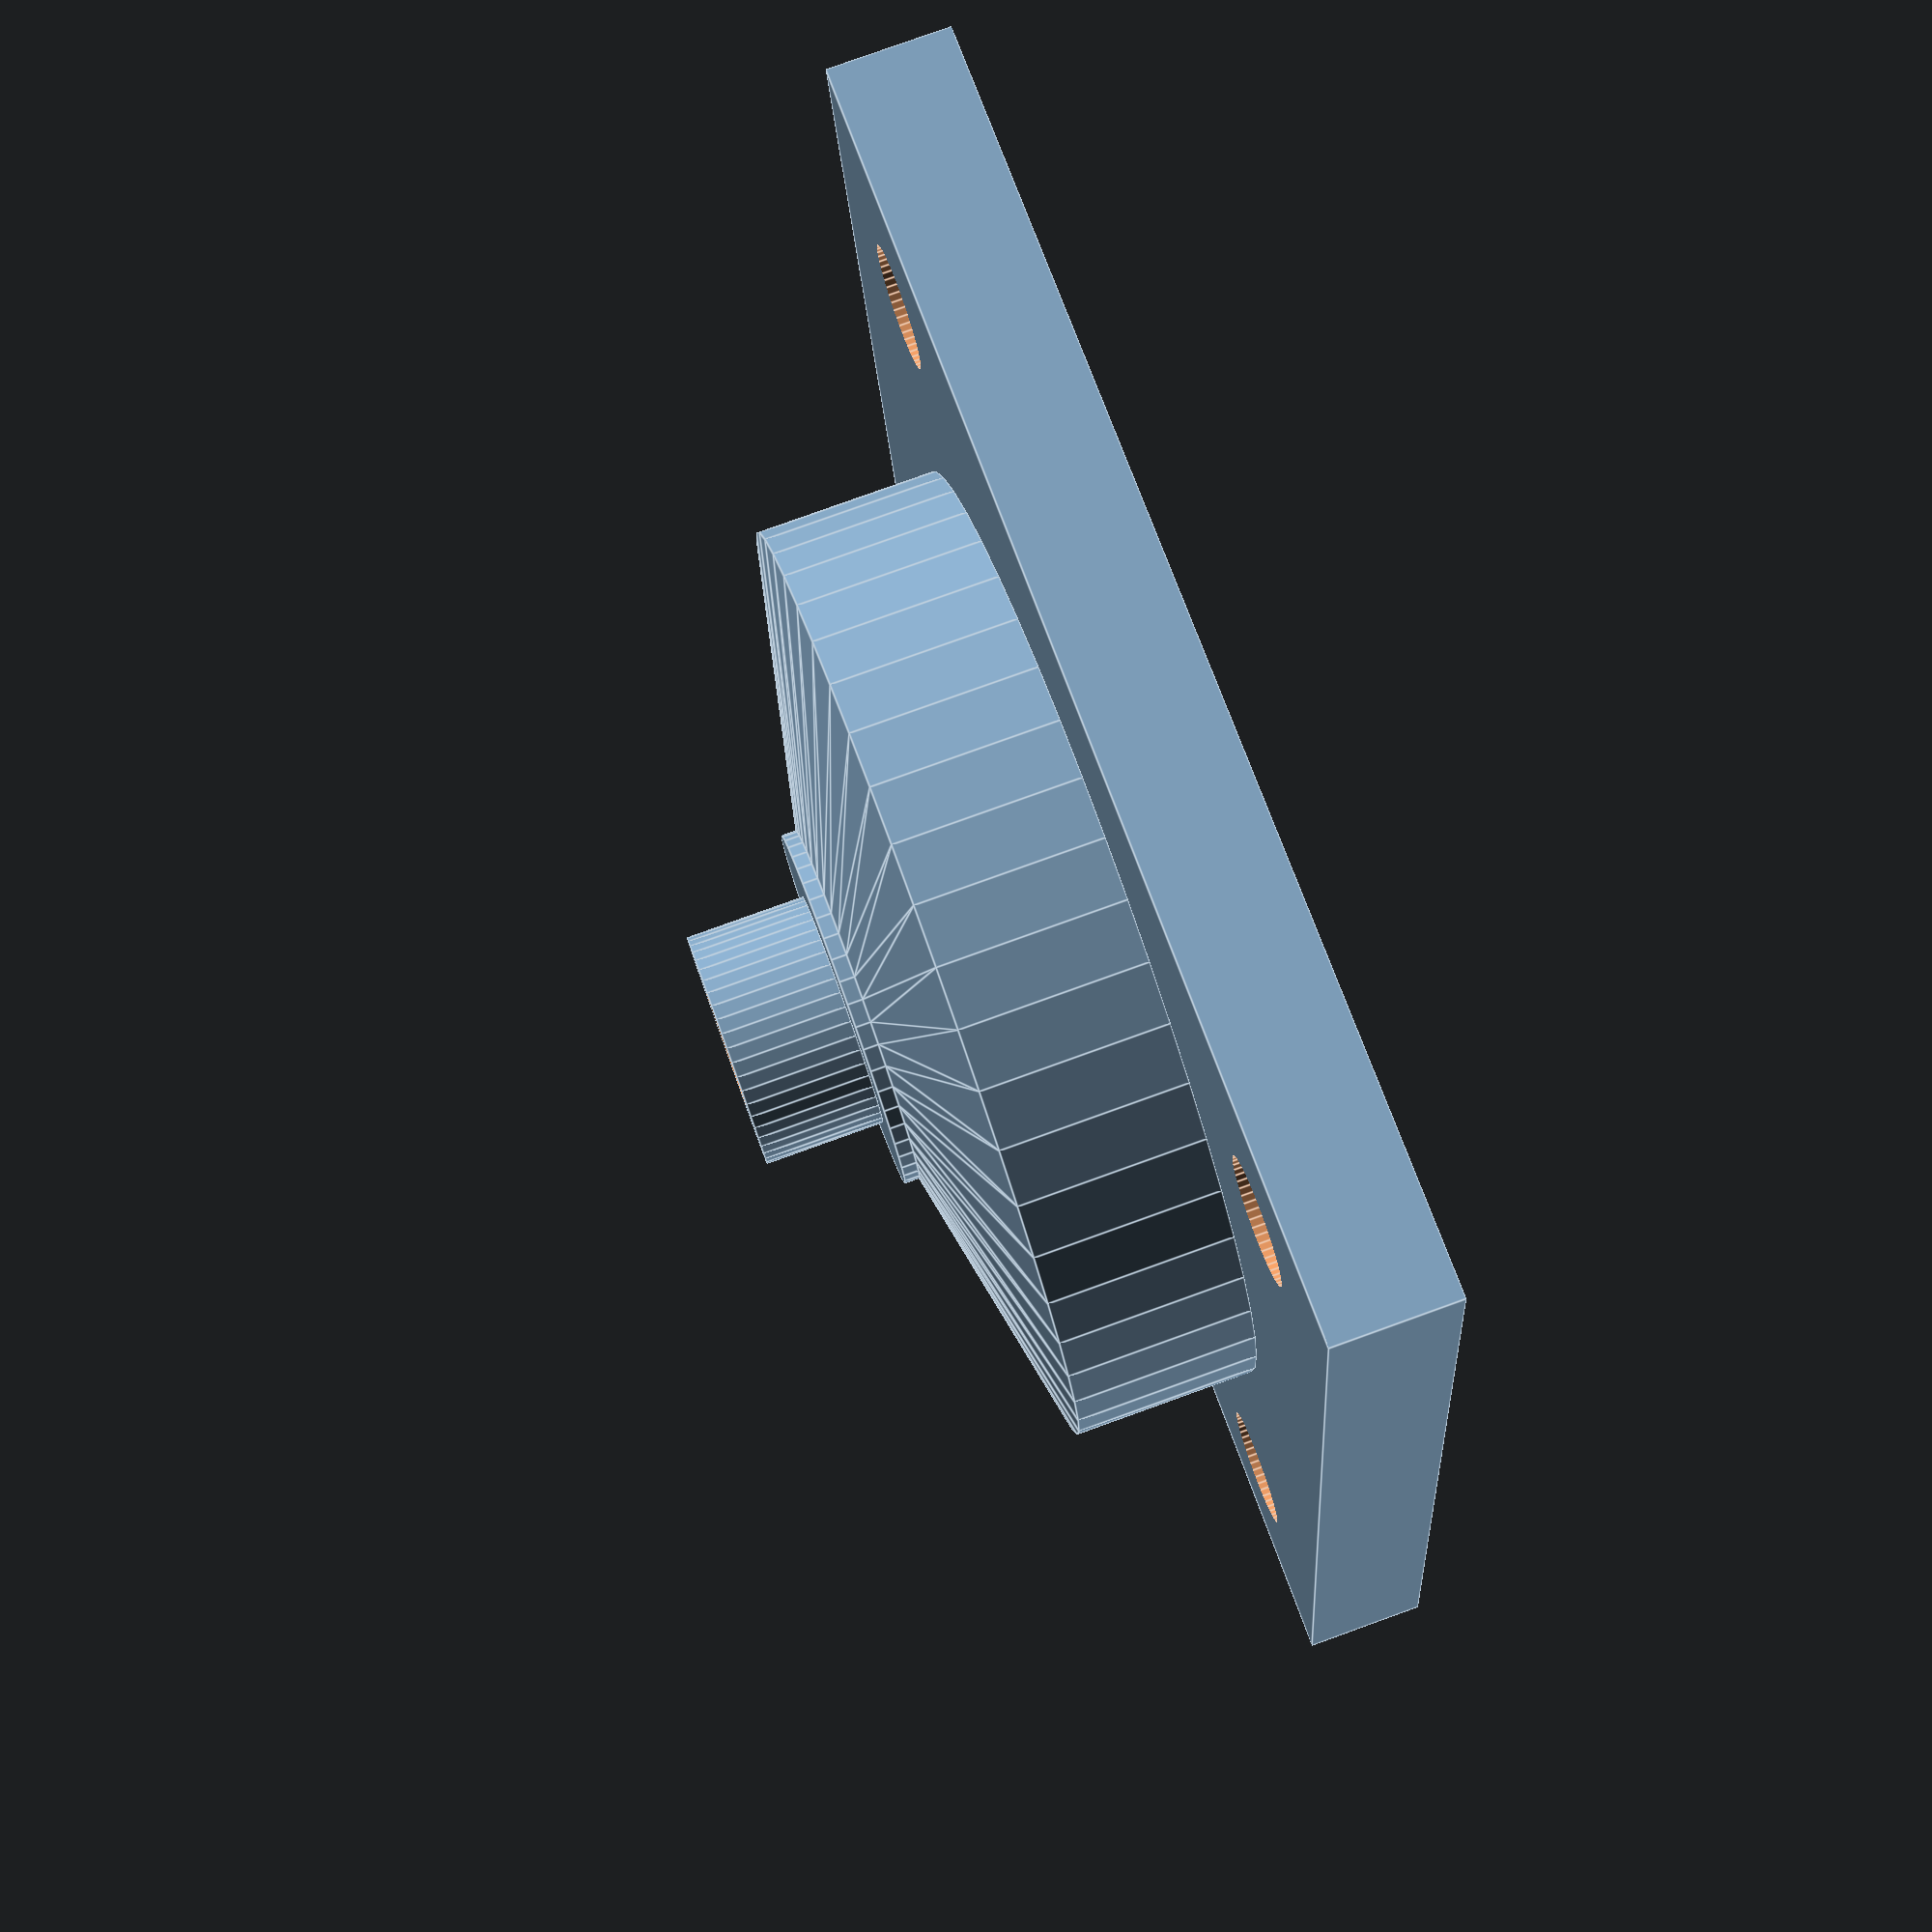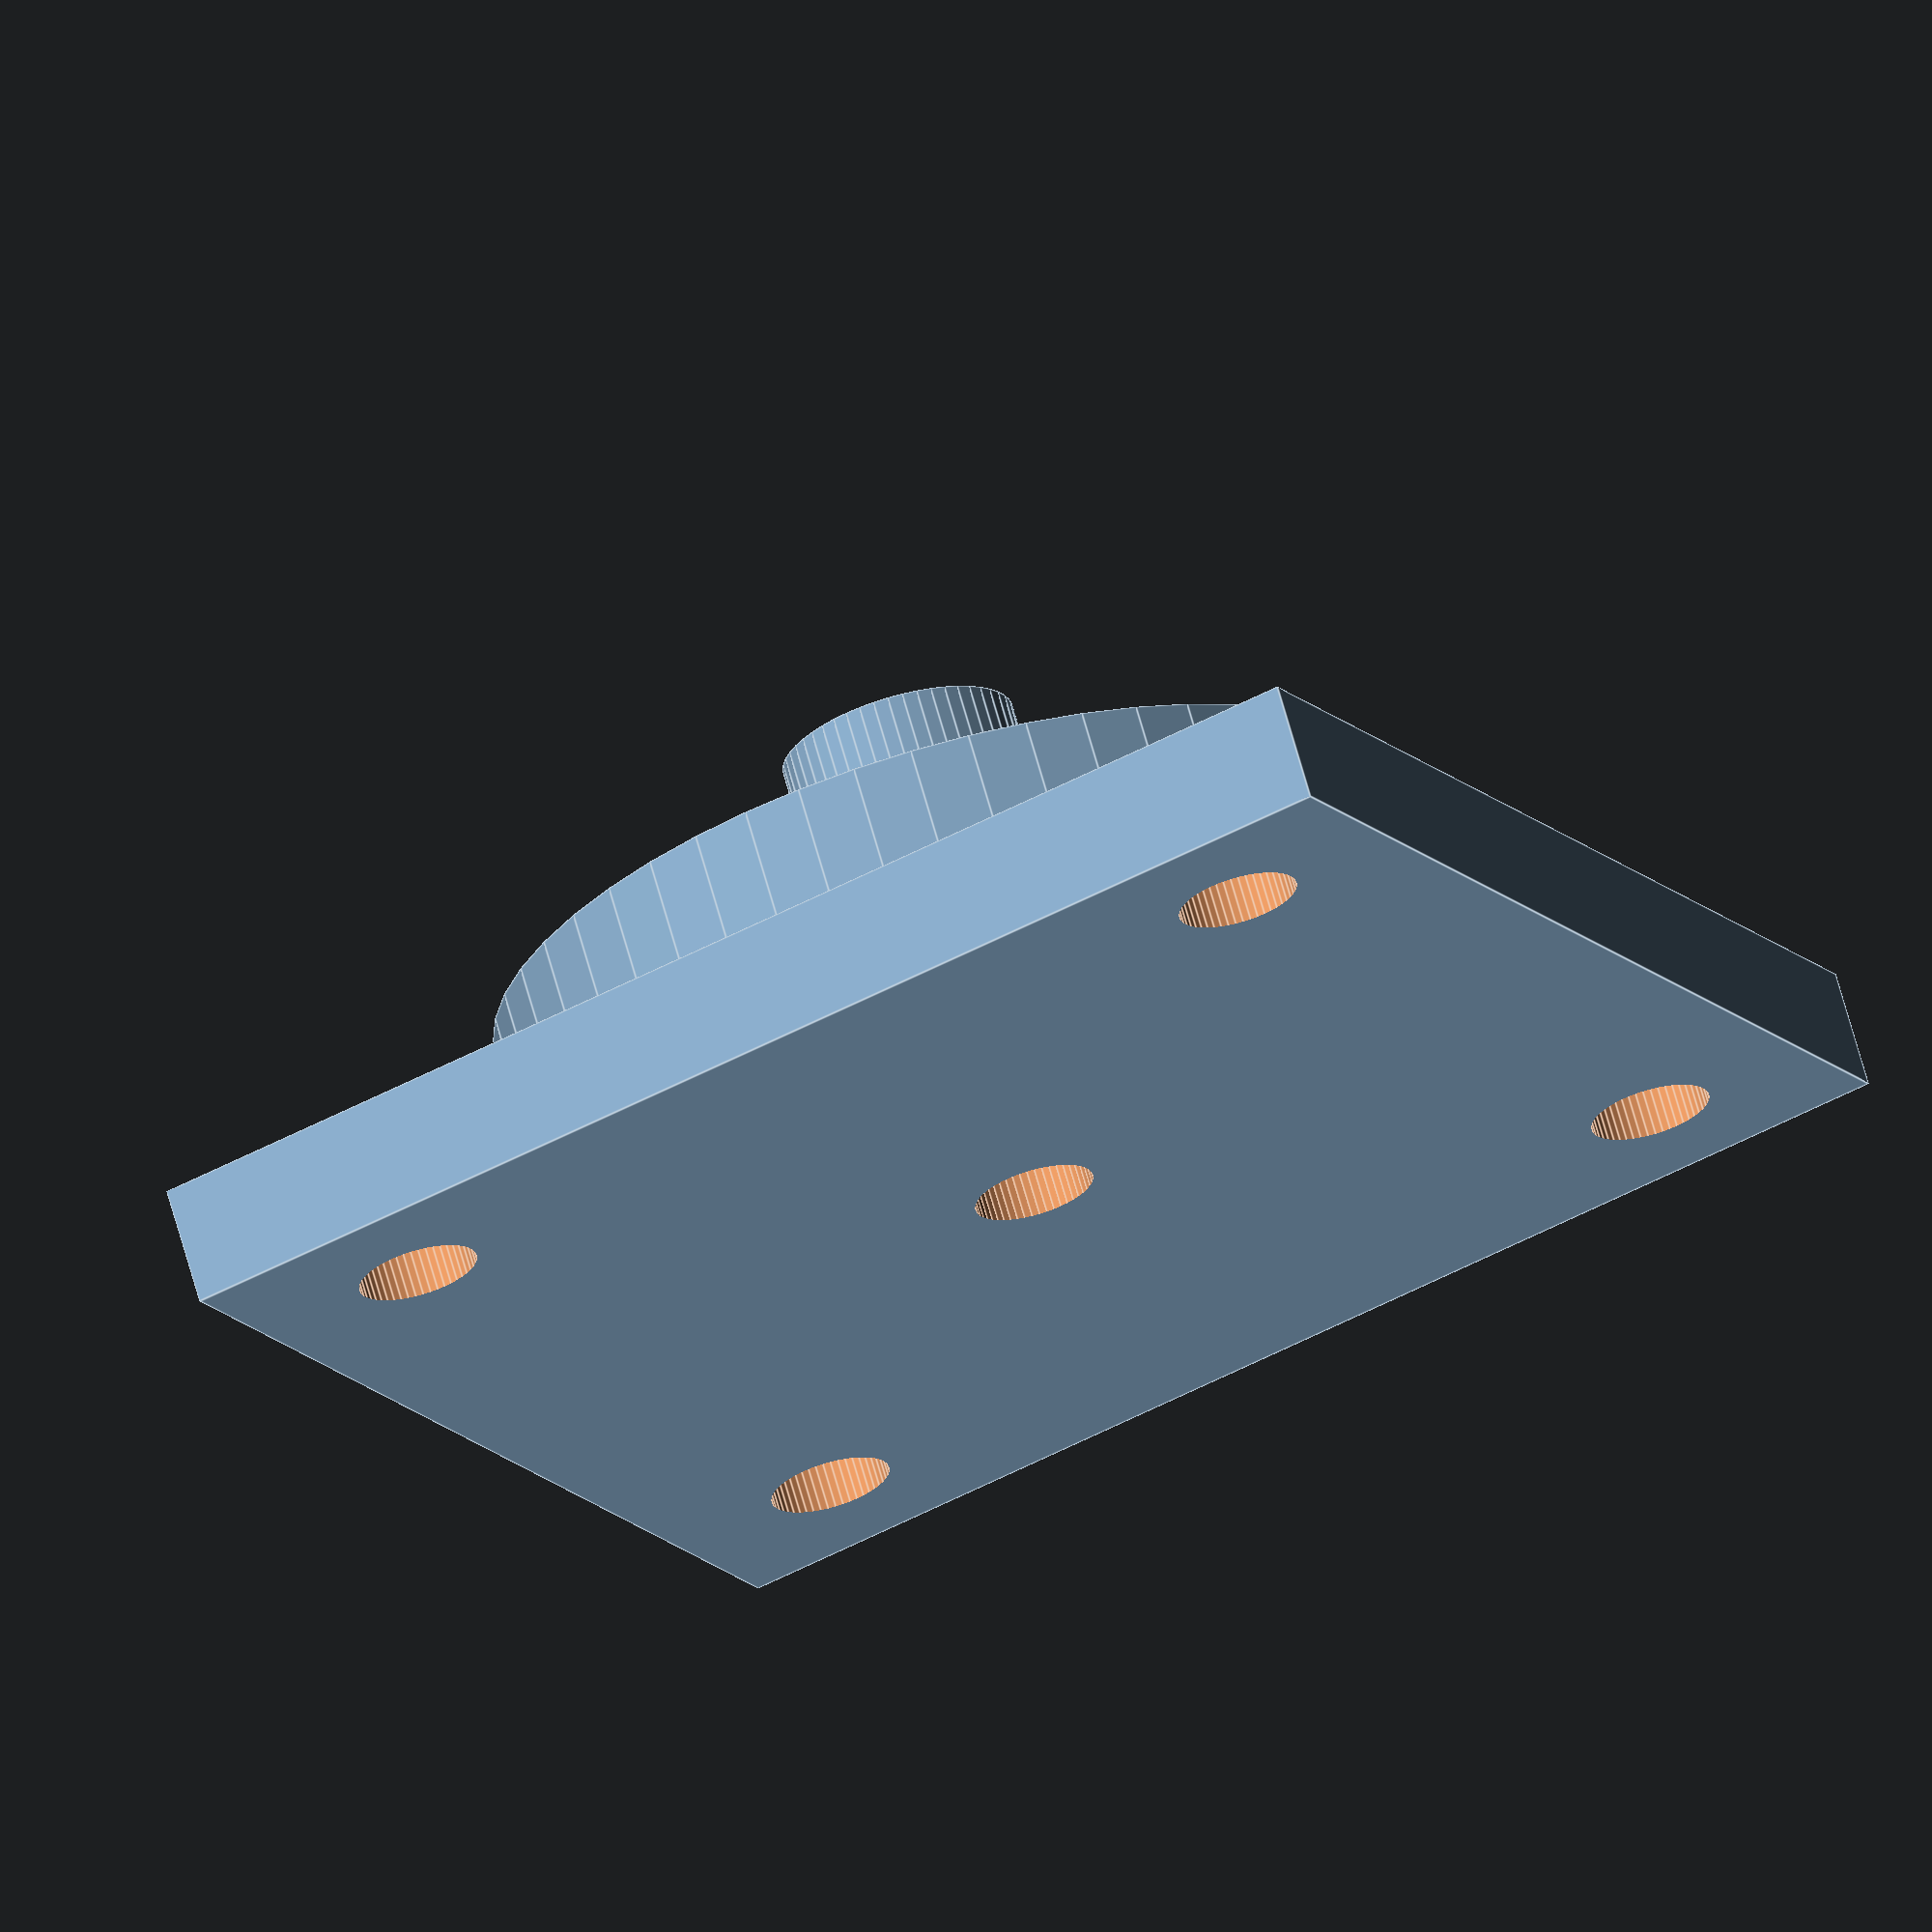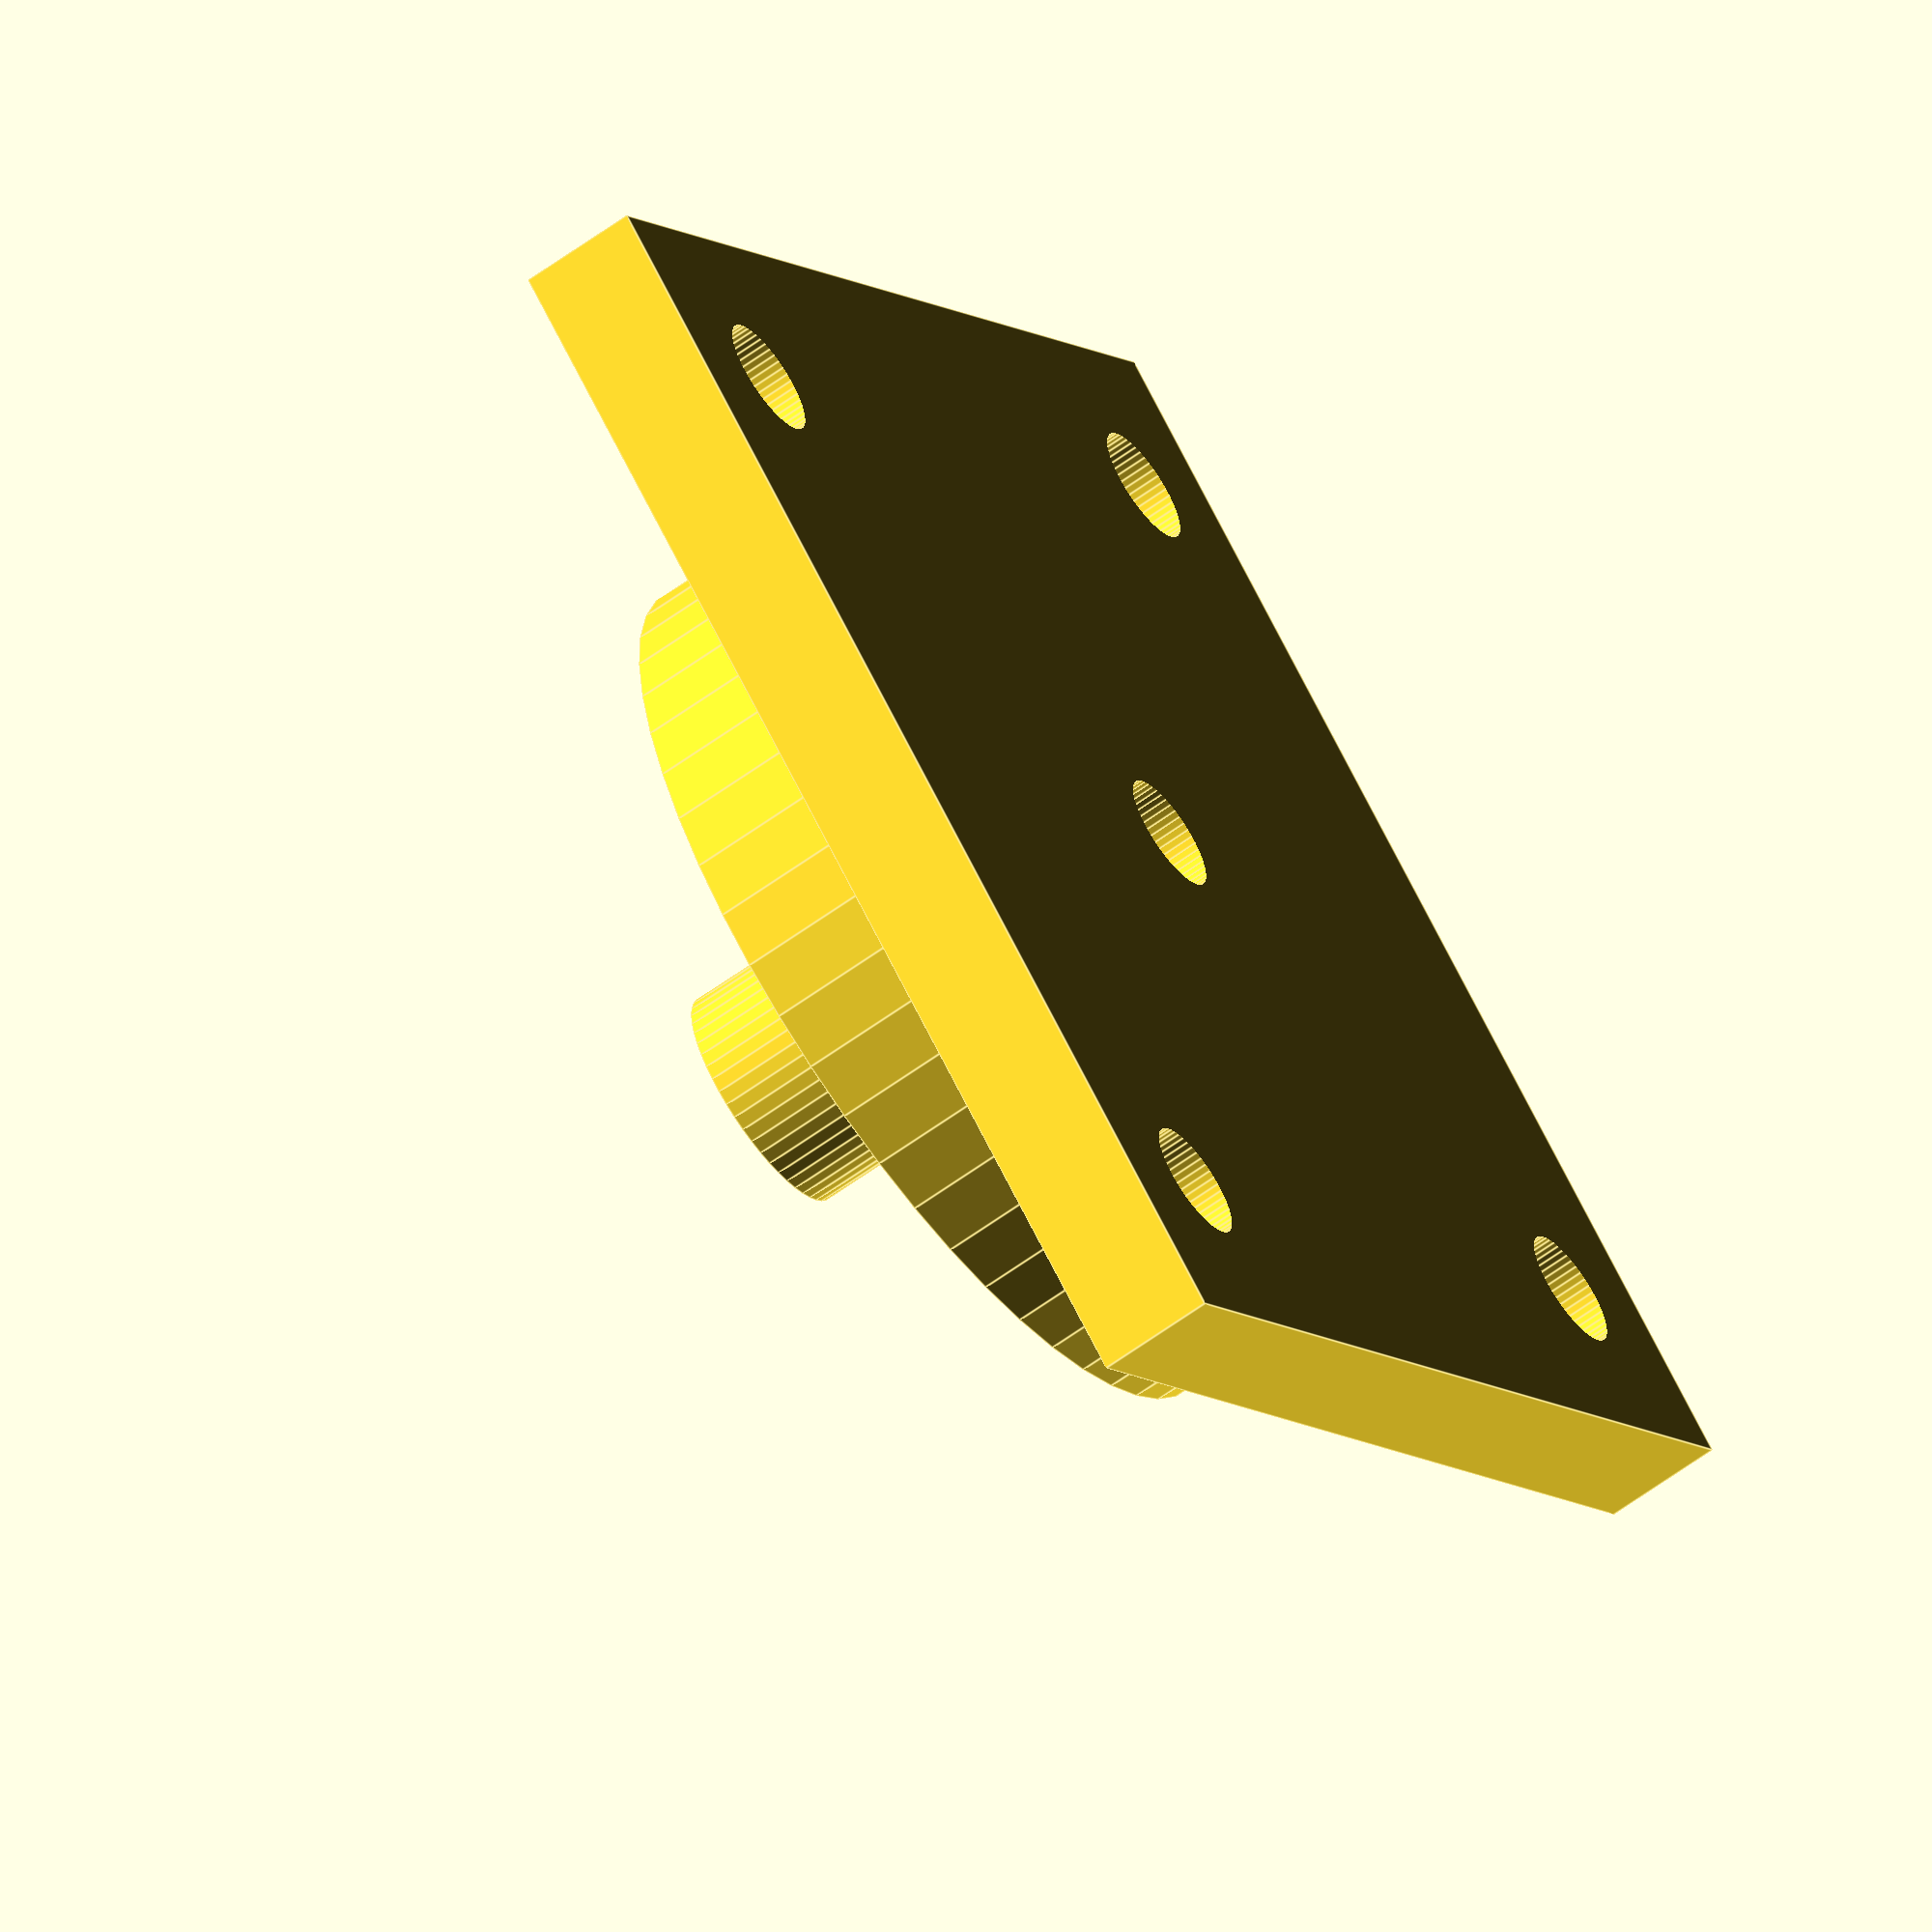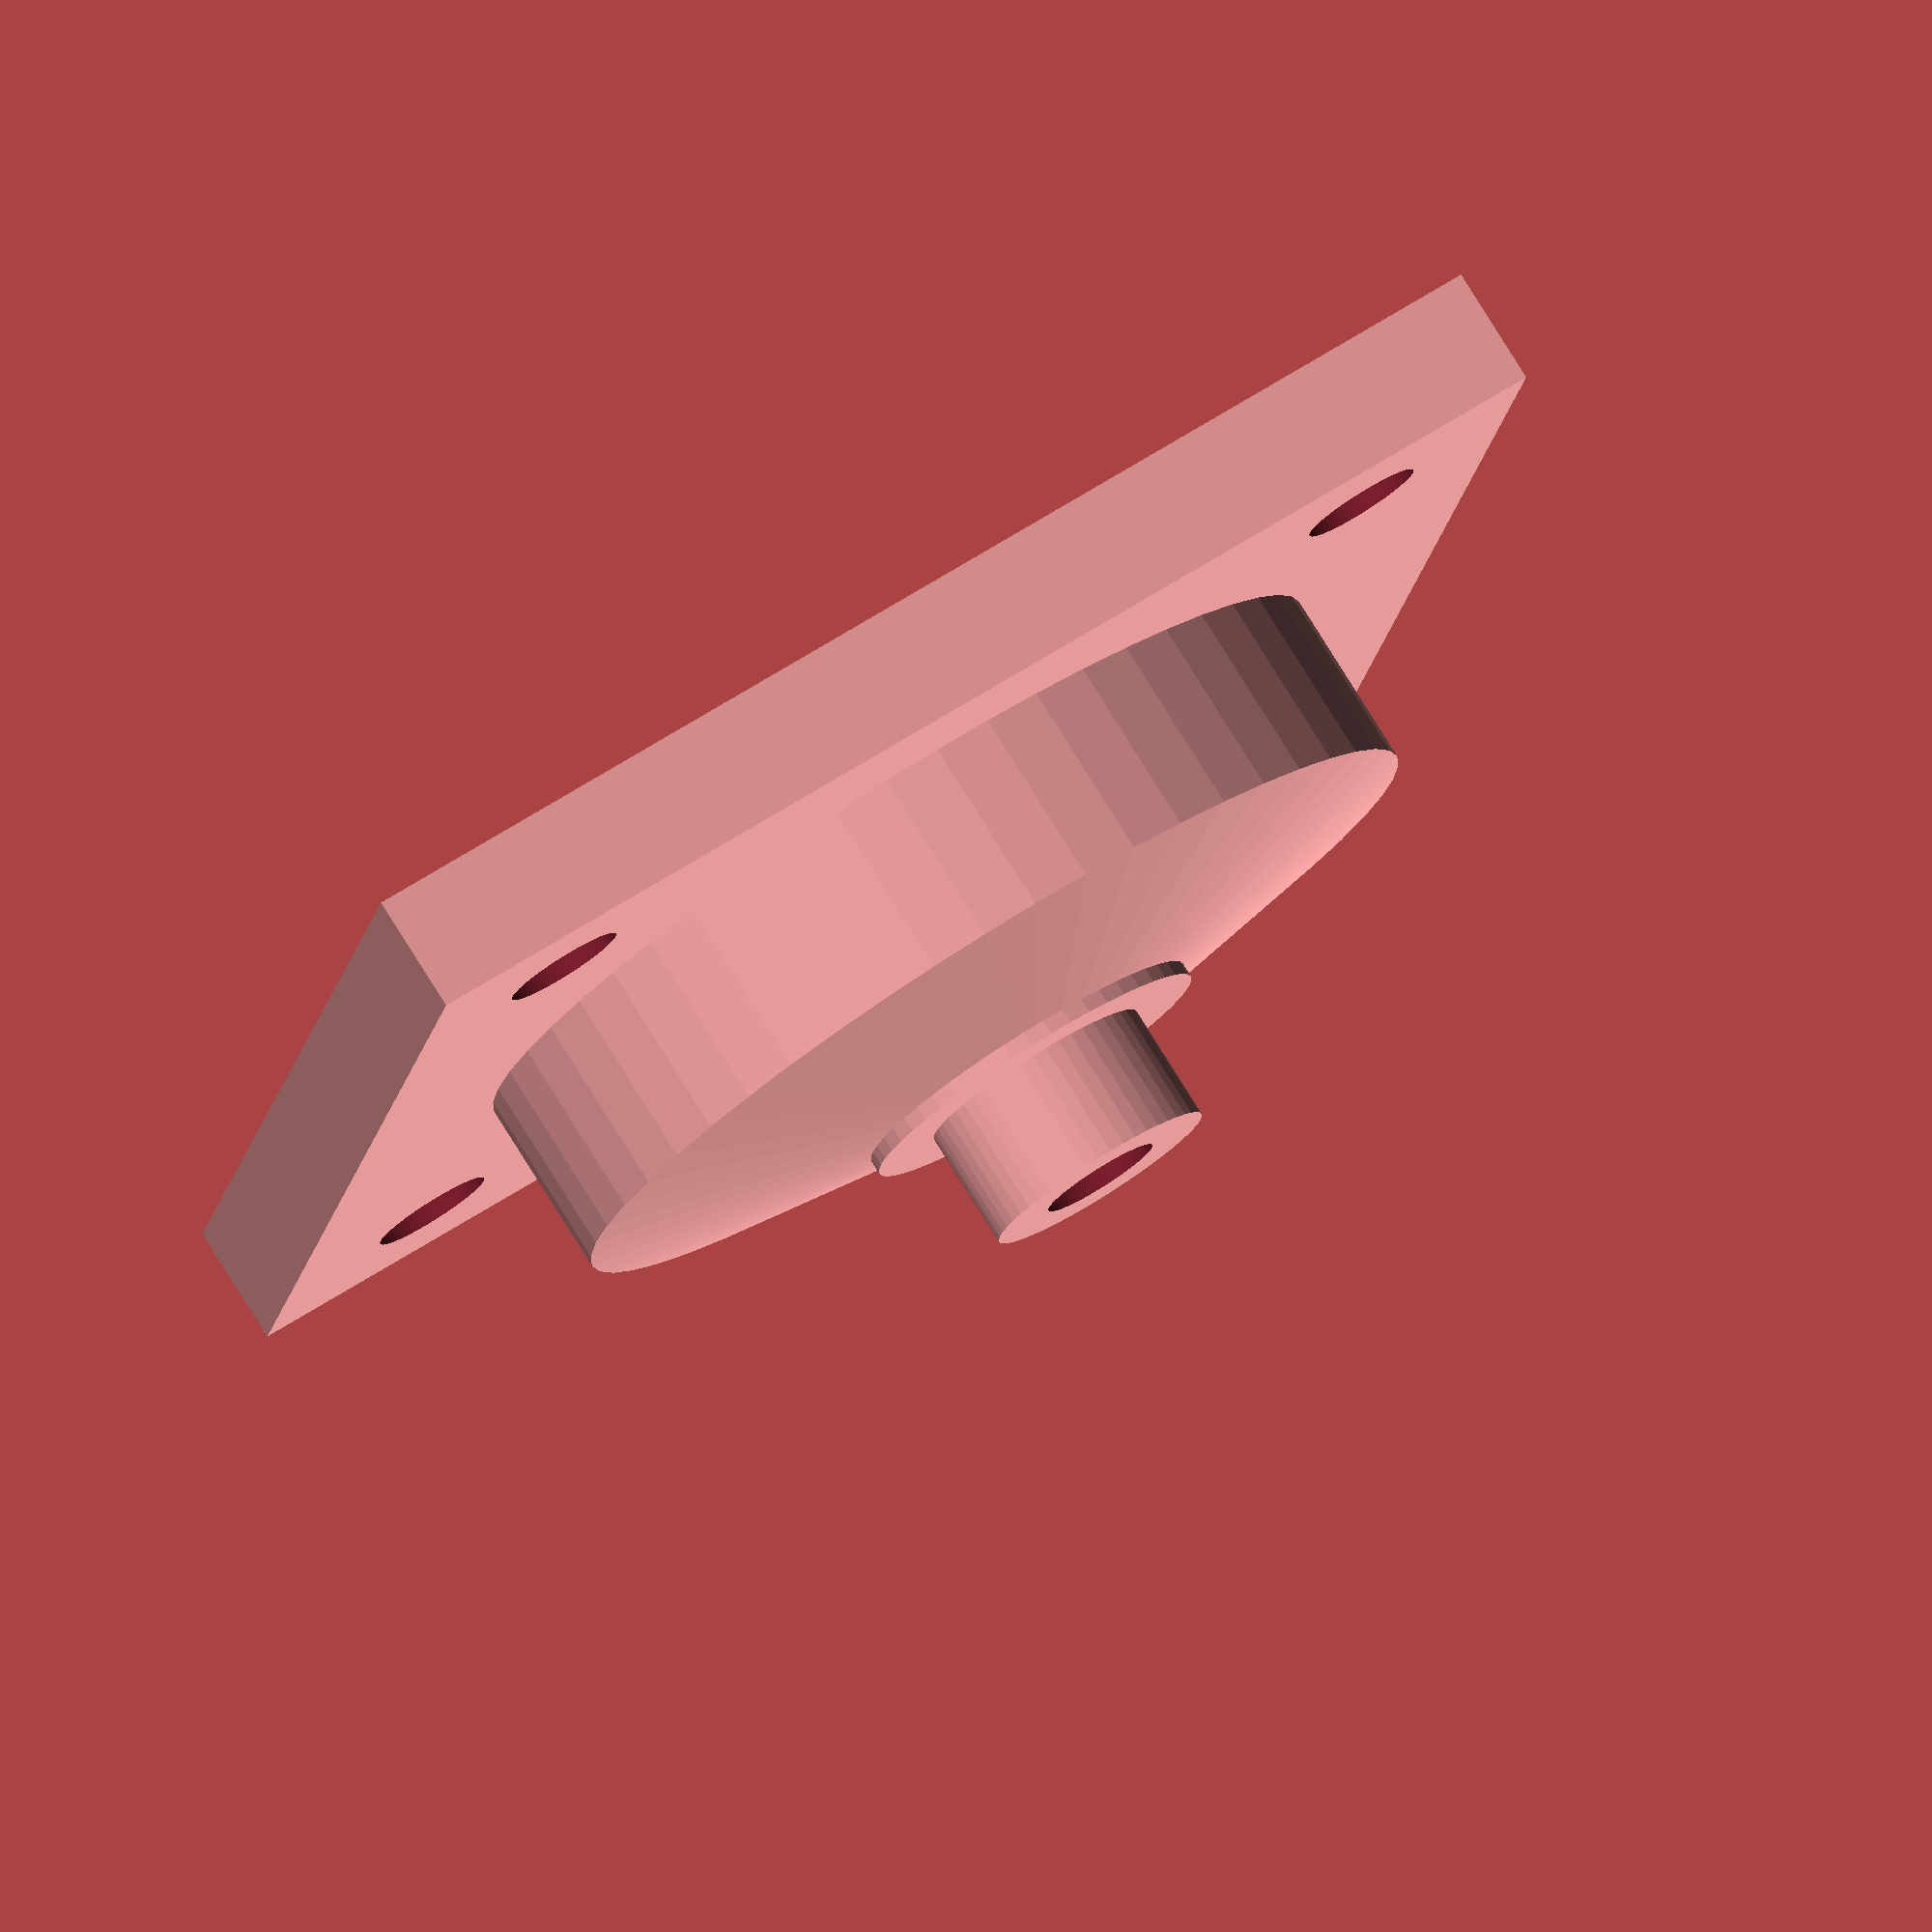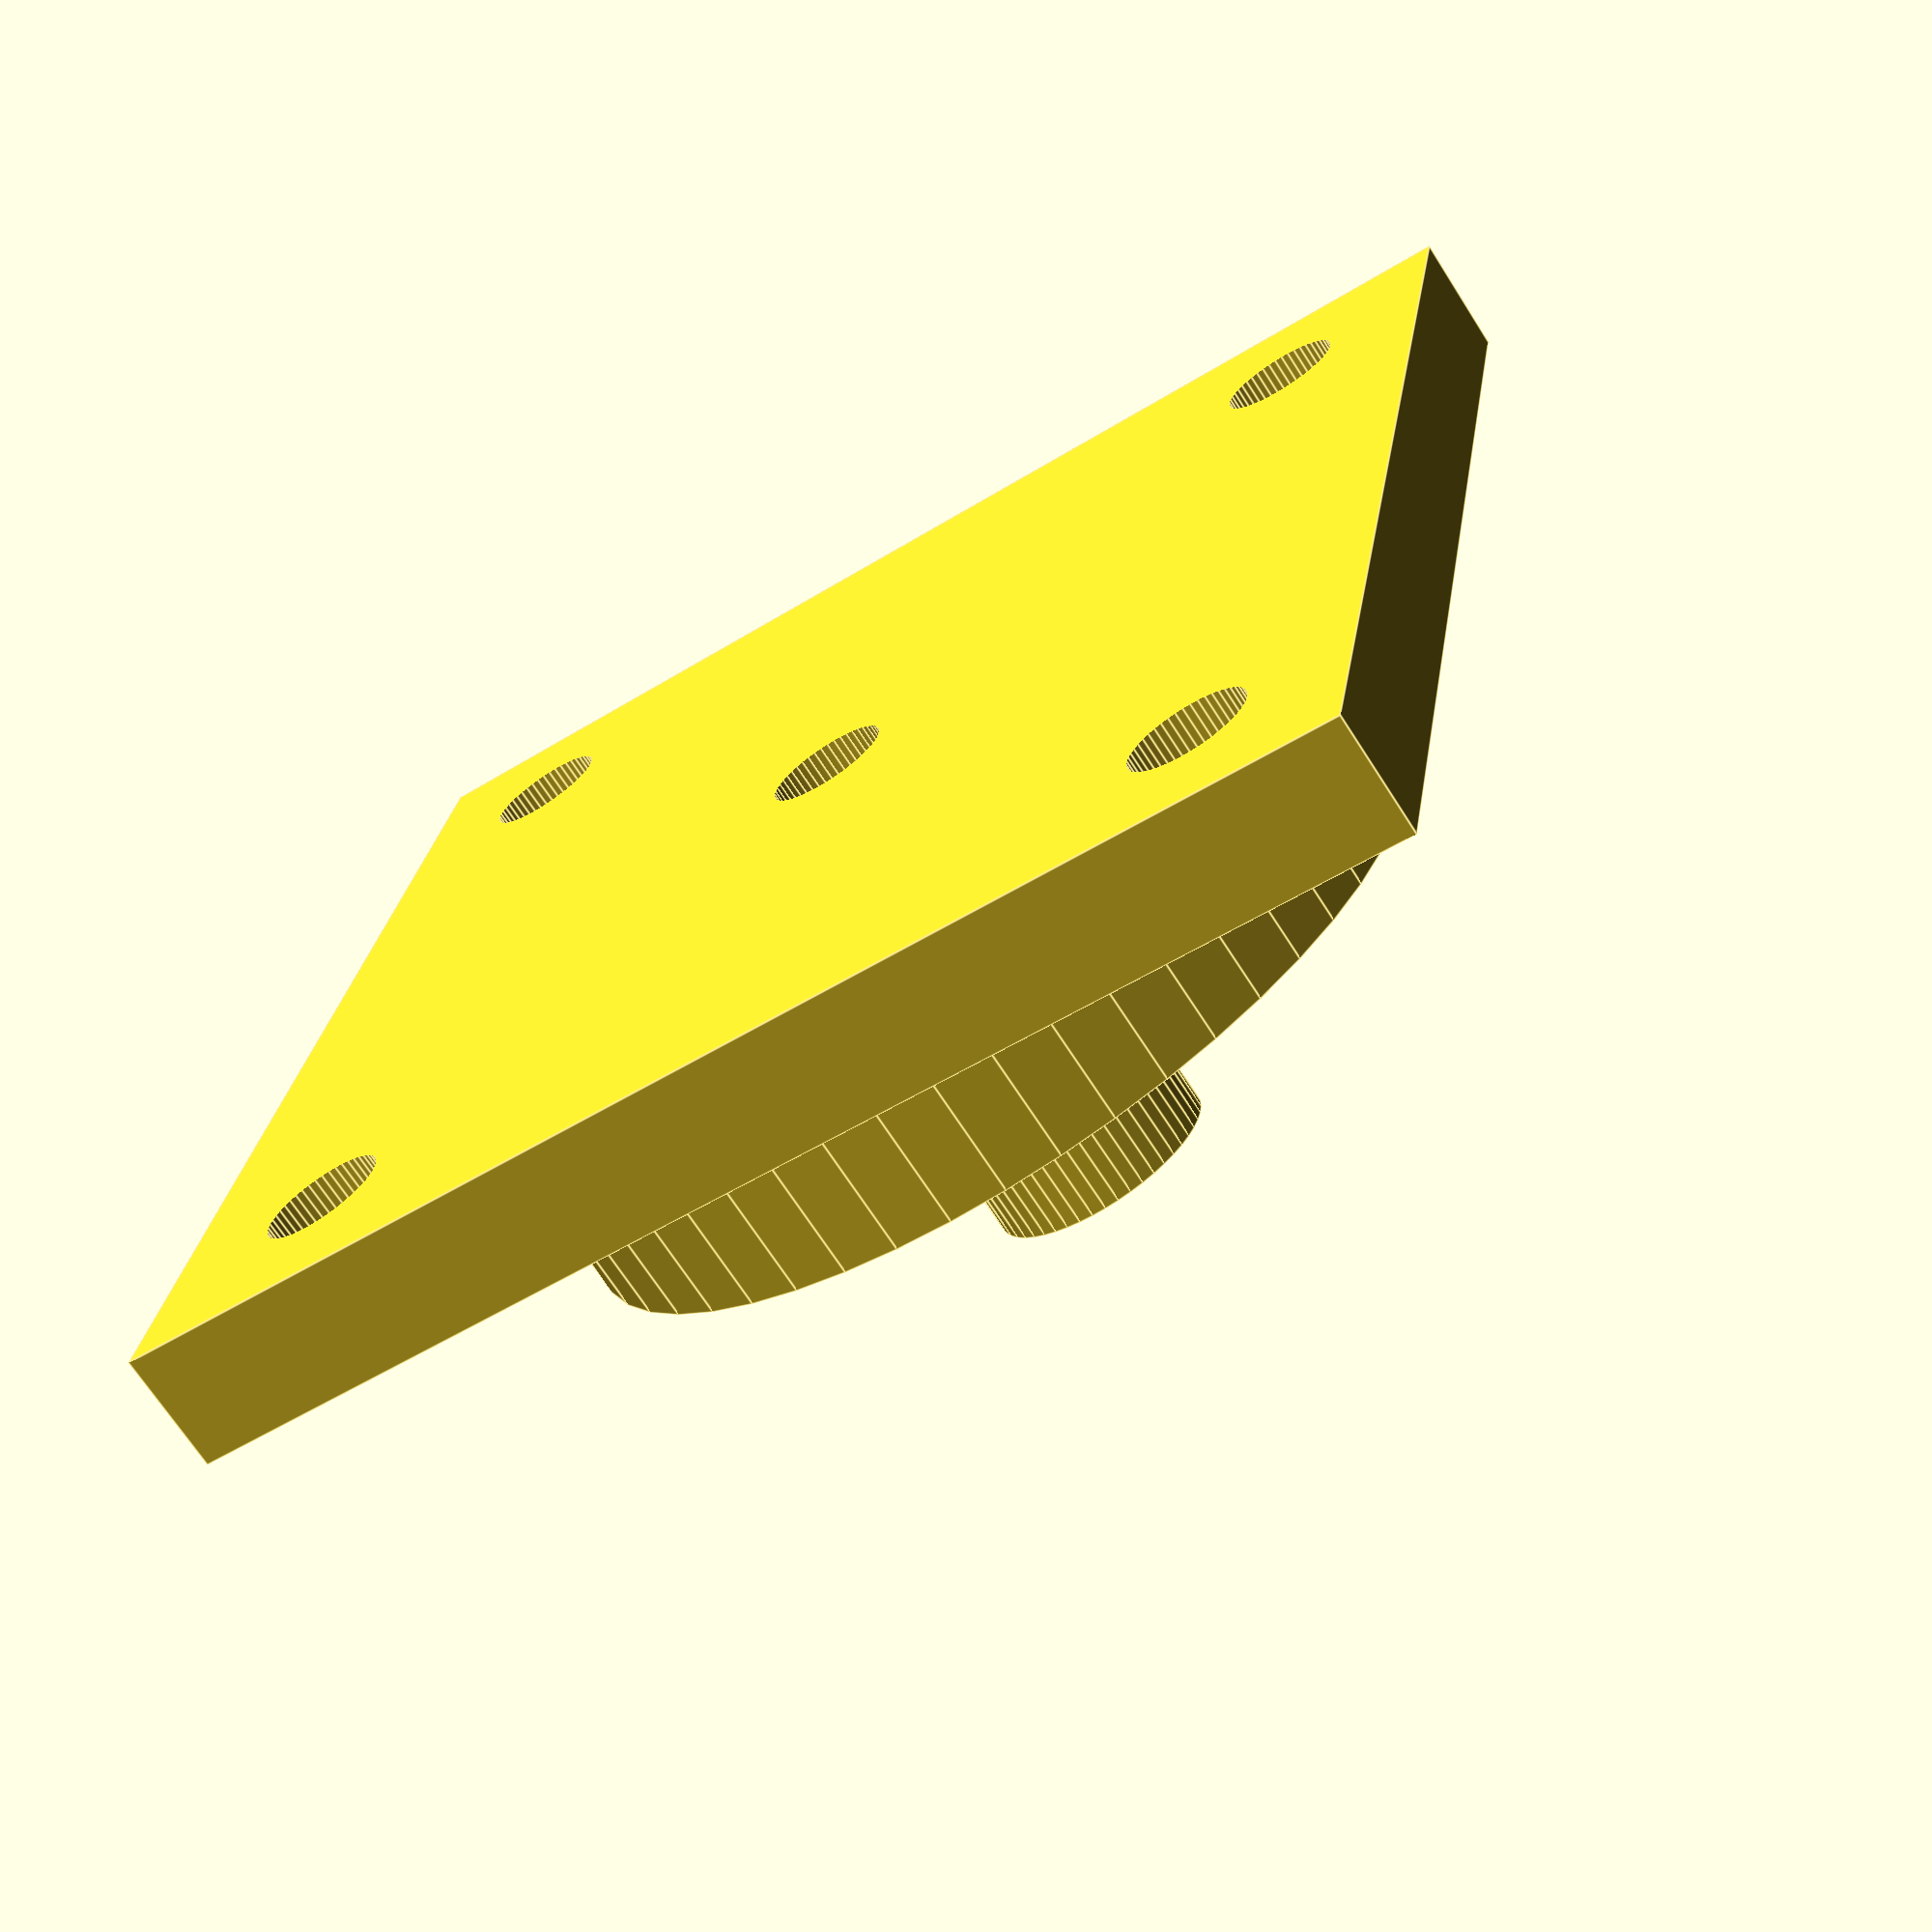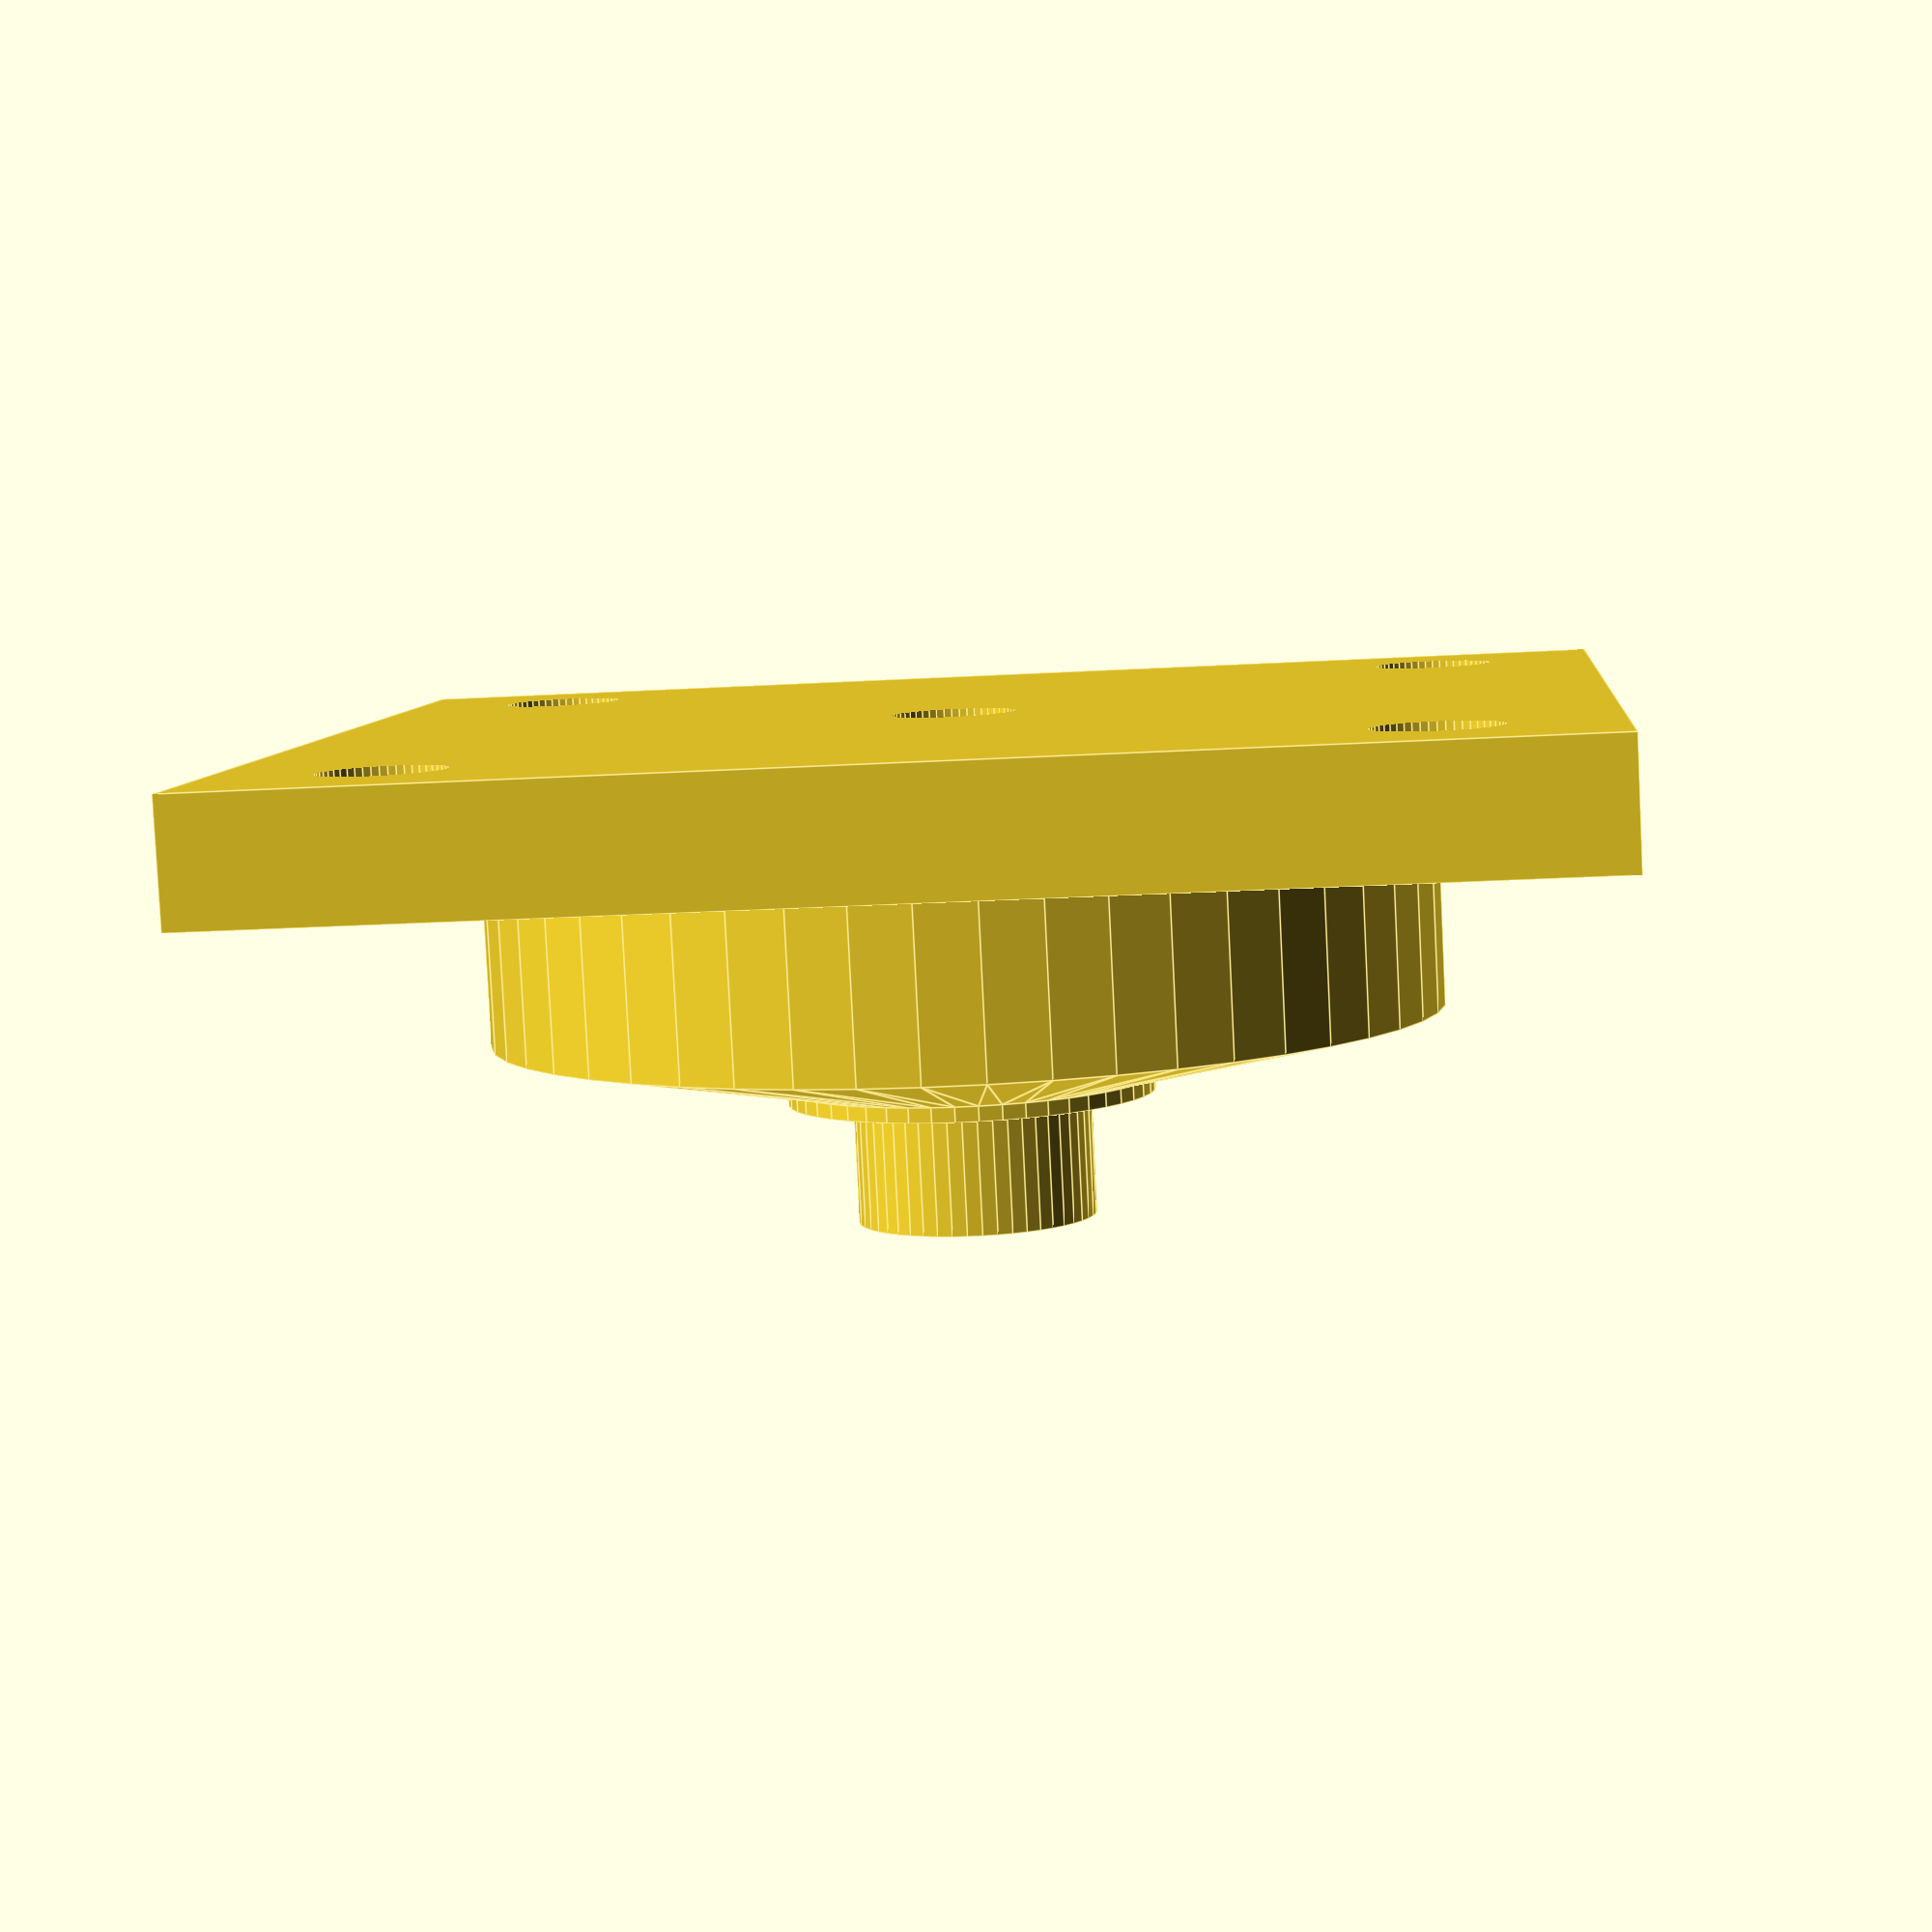
<openscad>
r_m3=2;
r_ecrou_m3=3.3;
r_m8=3.9;
ep_608=8;
ep=4;
l=42;
height=25;

module retour_x(){
	difference(){
		union(){
		cube([l,l,ep]);

		//flasque roulement
		translate([l/2,l/2,ep]){cylinder(r=15.5, h=height/2-2-ep_608/2-0.5, $fn=50);}
		translate([l/2,l/2,ep+height/2-2-ep_608/2-0.5]){cylinder(r1=15.5, r2=6, h=2, $fn=50);}
		translate([l/2,l/2,ep+height/2-2-ep_608/2+2-0.5]){cylinder(r=6, h=0.5, $fn=50);}
		translate([l/2,l/2,ep+height/2-2-ep_608/2+2]){cylinder(r=r_m8, h=ep_608/2, $fn=50);}
		}
	
		//trous pour fixation
		translate([5.5,5.5,-5]){cylinder(r=r_m3, h=15, $fn=50);}
		translate([l-5.5,5.5,-5]){cylinder(r=r_m3, h=15, $fn=50);}
		translate([5.5,l-5.5,-5]){cylinder(r=r_m3, h=15, $fn=50);}
		translate([l-5.5,l-5.5,-5]){cylinder(r=r_m3, h=15, $fn=50);}
		
		translate([l/2,l/2,-5]){cylinder(r=r_m3, h=50, $fn=50);}

		
	}


}
retour_x();
</openscad>
<views>
elev=99.9 azim=170.4 roll=109.8 proj=p view=edges
elev=292.0 azim=116.7 roll=164.4 proj=o view=edges
elev=61.9 azim=138.7 roll=126.6 proj=o view=edges
elev=100.0 azim=9.4 roll=212.0 proj=o view=wireframe
elev=249.5 azim=350.3 roll=327.3 proj=p view=edges
elev=83.4 azim=84.8 roll=182.8 proj=p view=edges
</views>
